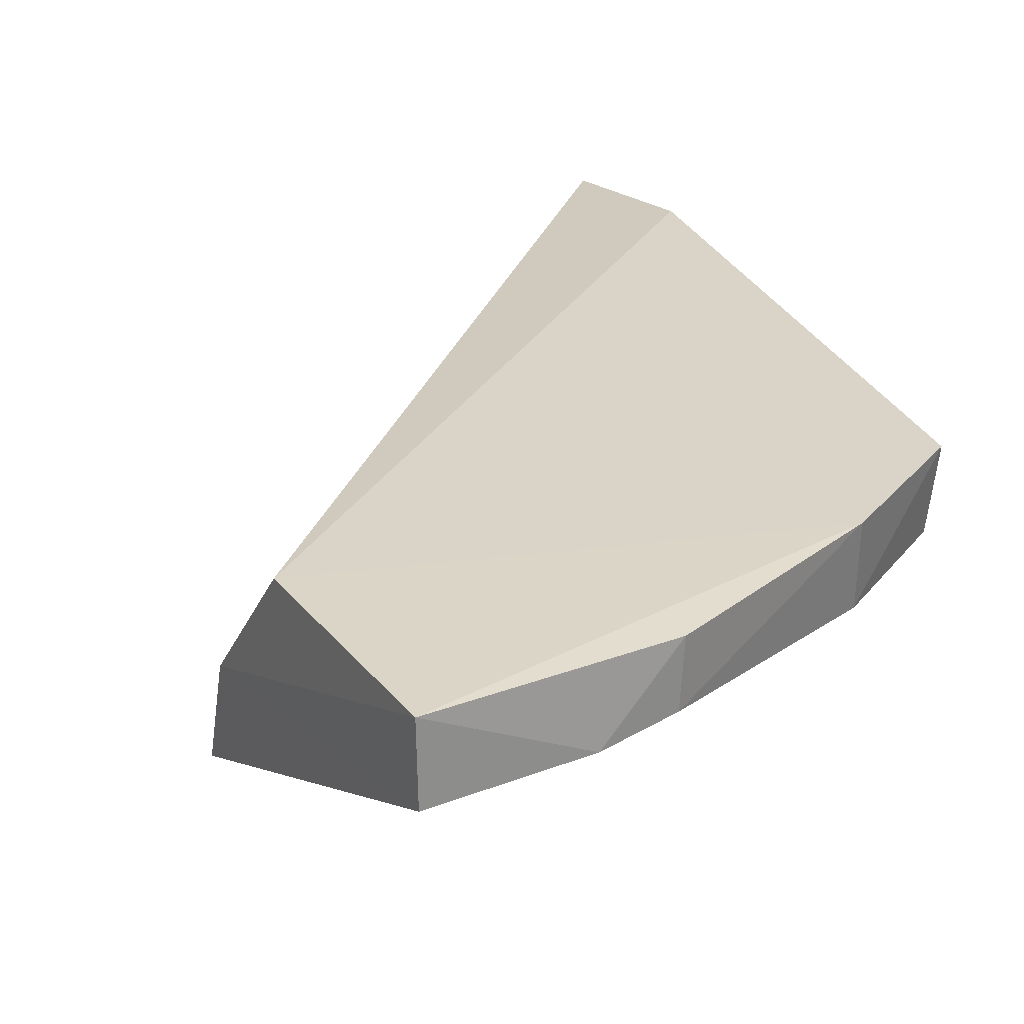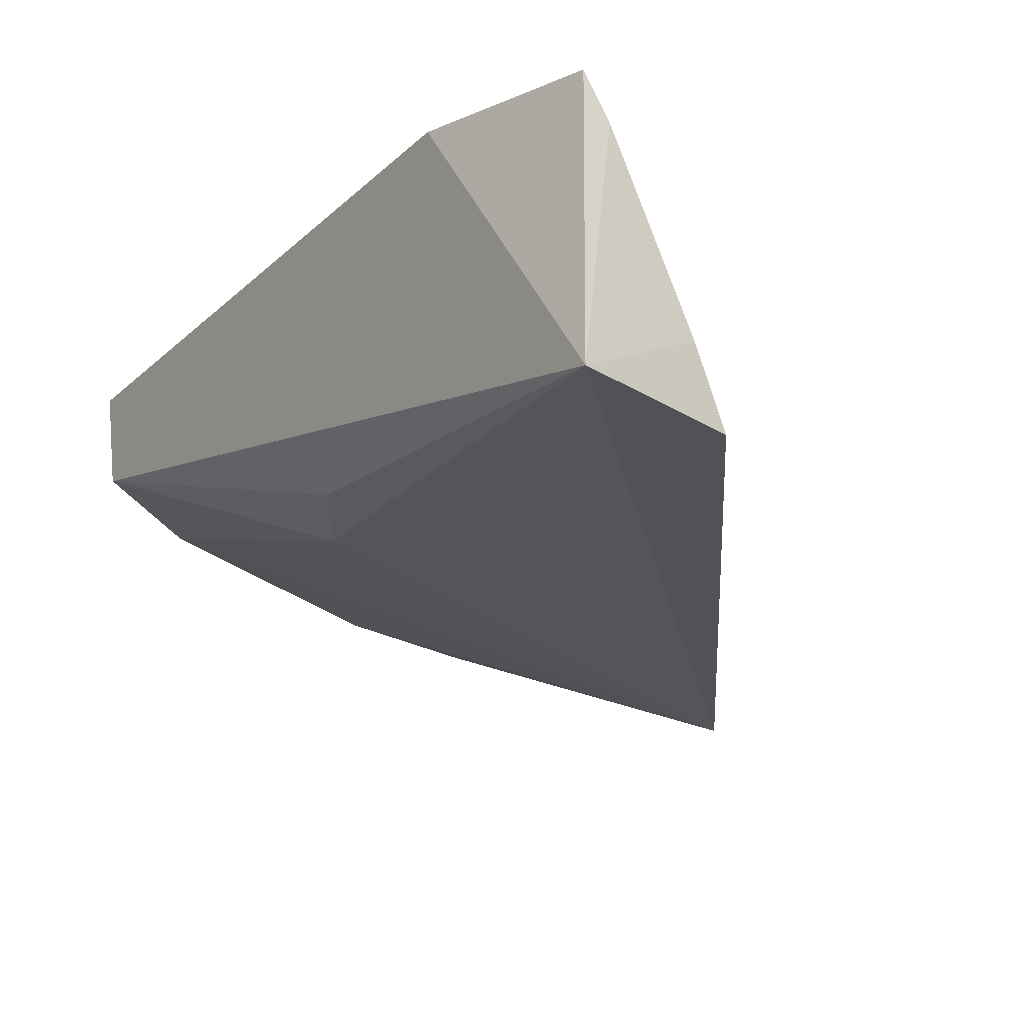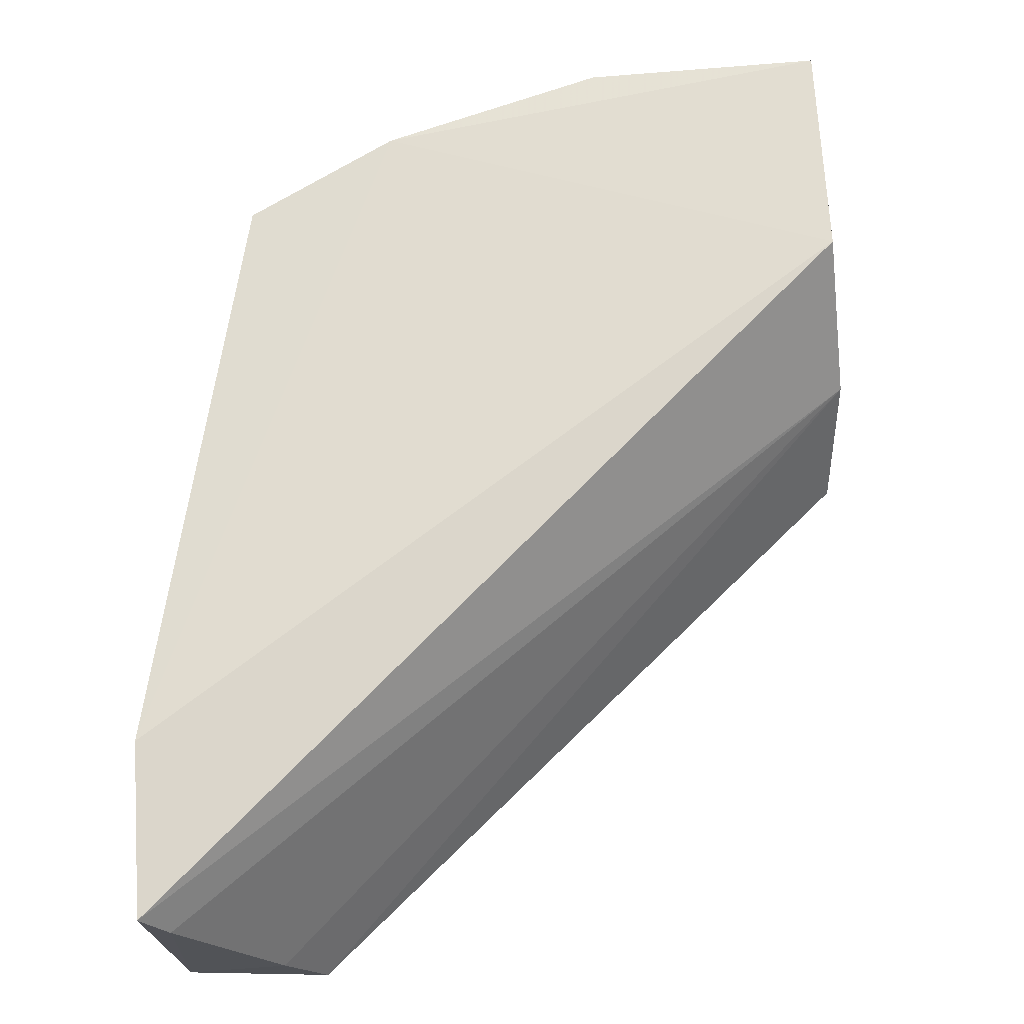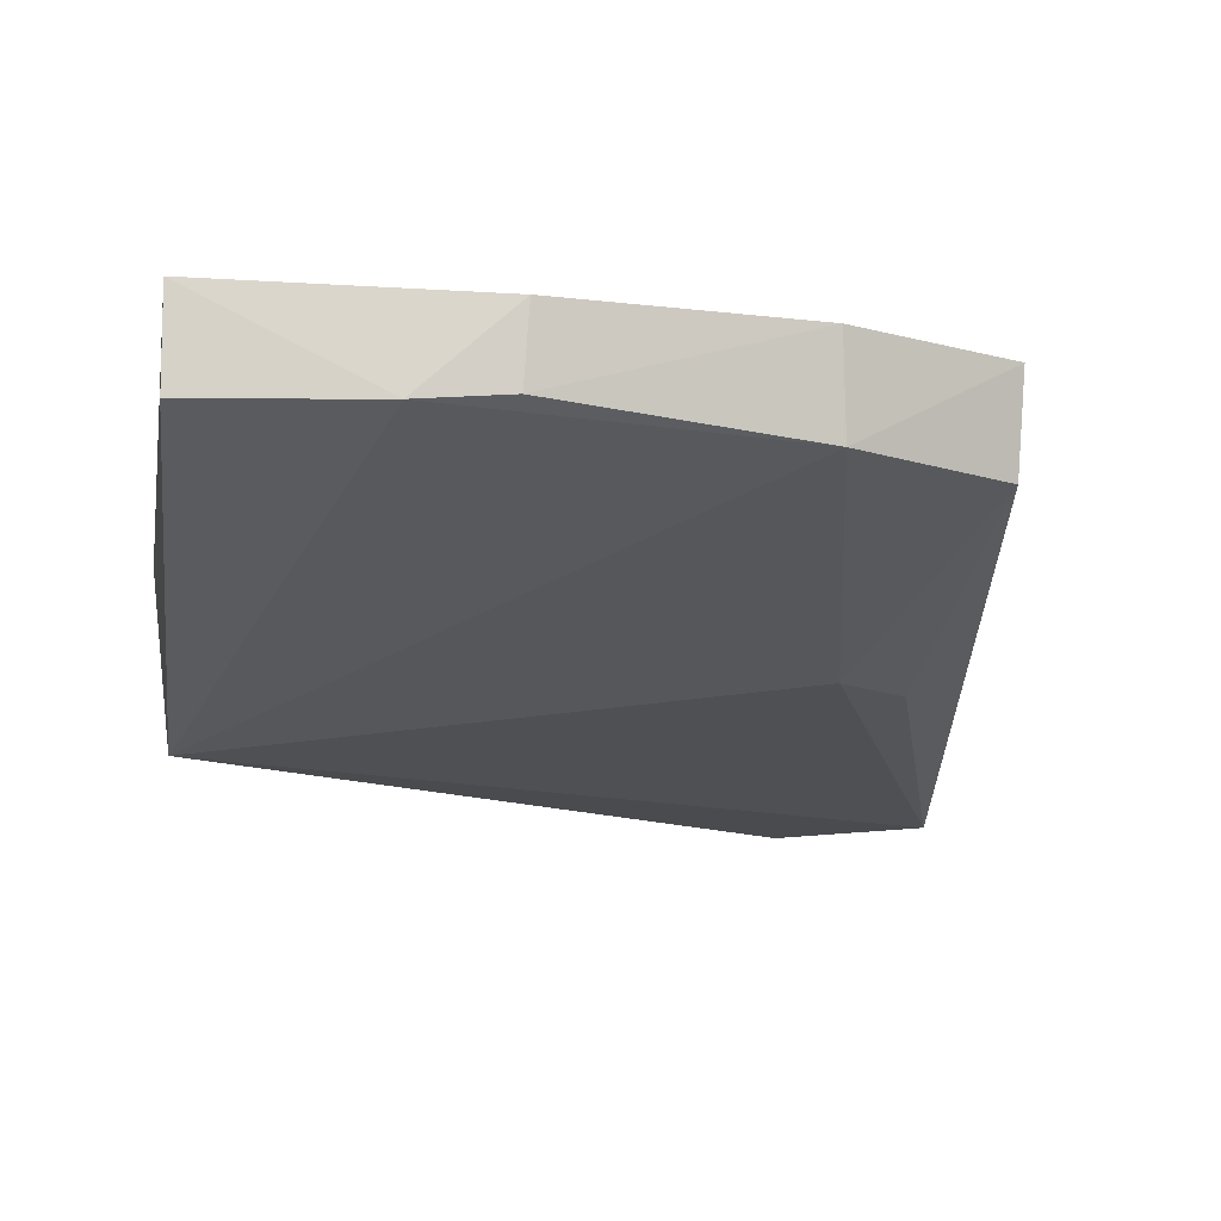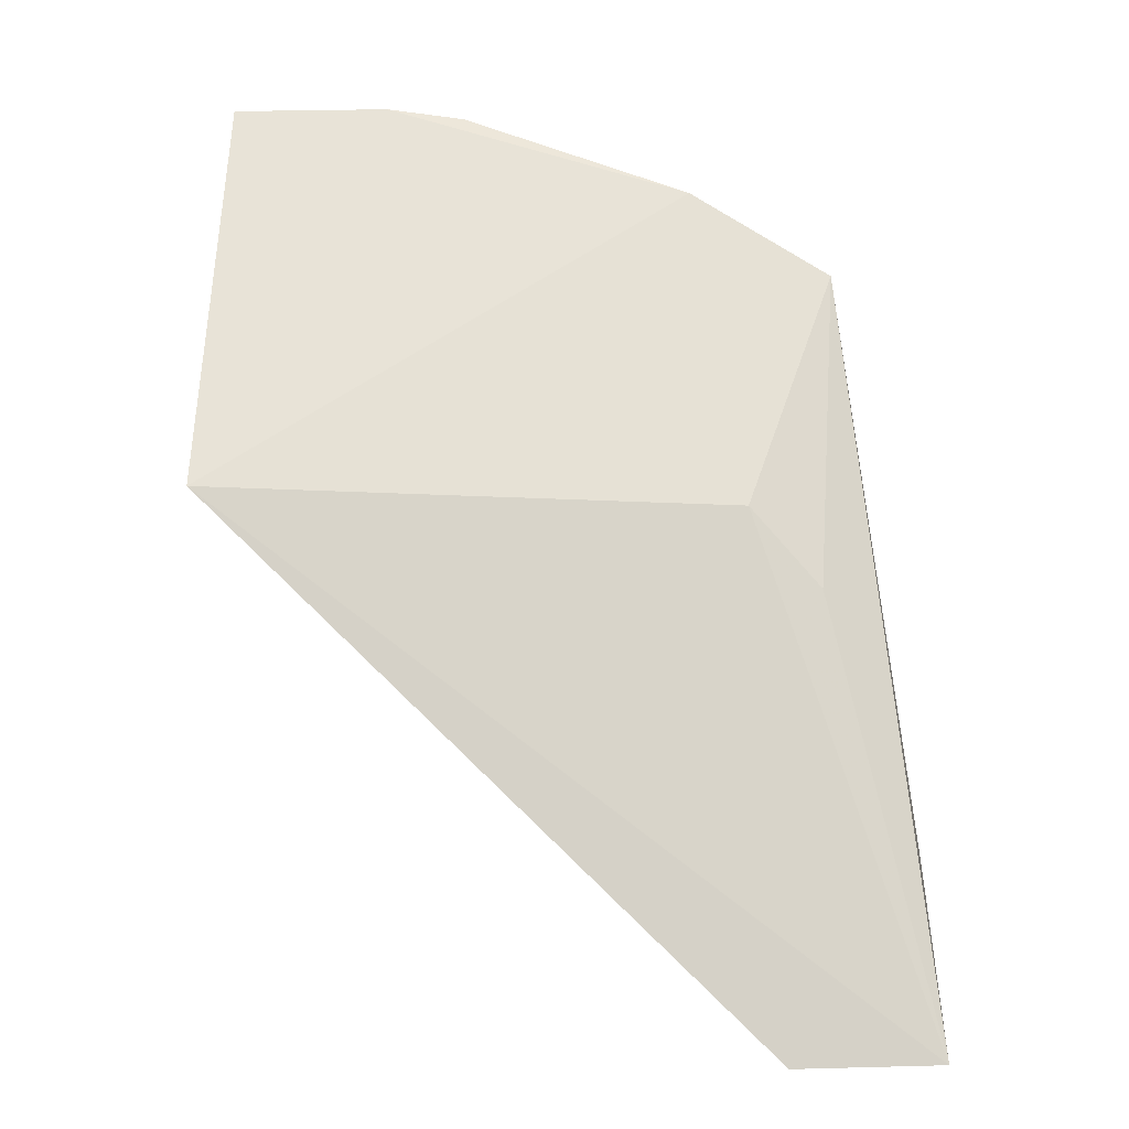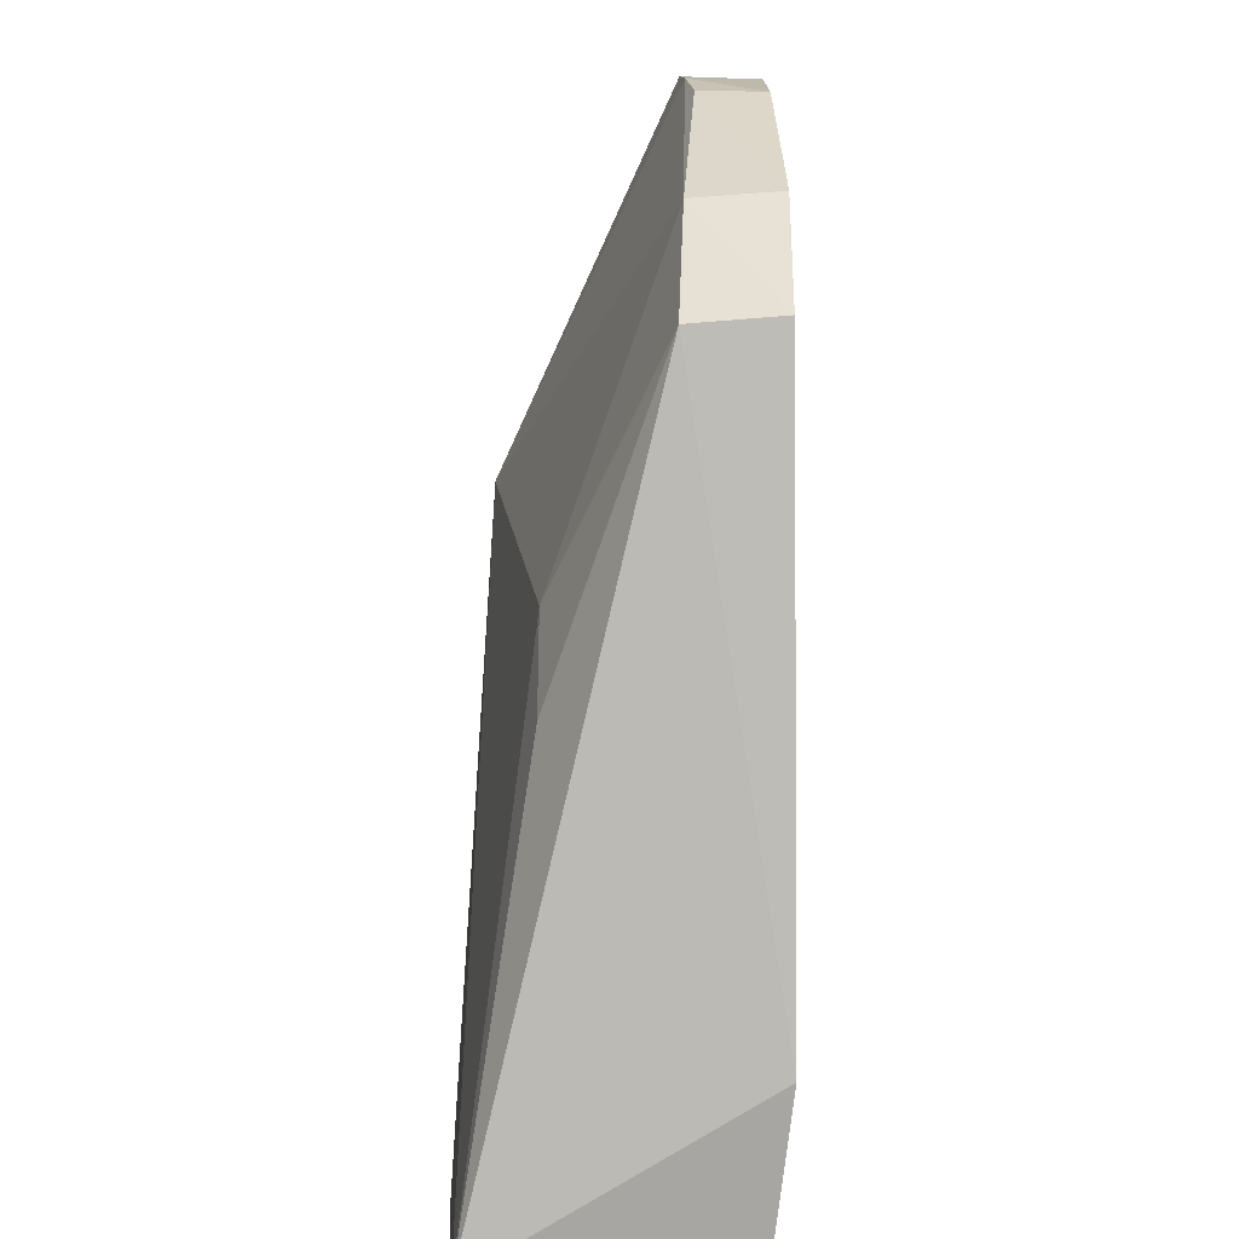
<metadata>
{"format":"obj","ext":"obj","renderer":"f3d","projection":"perspective","resolution":1024,"background":"white","views":[{"elev":28.3,"azim":151.0,"up":"+Z"},{"elev":-23.0,"azim":-42.5,"up":"+Z"},{"elev":-22.6,"azim":4.7,"up":"+Y"},{"elev":-9.4,"azim":174.1,"up":"+Z"},{"elev":-4.0,"azim":-177.9,"up":"+Y"},{"elev":12.7,"azim":-89.4,"up":"+Y"}]}
</metadata>
<code>
v 0.08201 -0.0205 0.02937
v 0.08329 -0.04164 0.02103
v 0.08257 -0.04575 0.01254
v 0.04943 -0.04664 0.01669
v 0.03855 -0.07908 0.02847
v 0.07219 -0.02023 0.02439
v 0.08202 -0.02032 0.02419
v 0.08267 -0.03494 0.02968
v 0.04751 -0.07935 0.01174
v 0.0528 -0.02592 0.0241
v 0.04355 -0.03091 0.02937
v 0.04004 -0.07933 0.02596
v 0.03833 -0.07917 0.01244
v 0.05297 -0.02554 0.02952
v 0.03798 -0.06817 0.02971
v 0.04387 -0.0314 0.02378
v 0.04535 -0.0795 0.01595
v 0.06696 -0.0209 0.02914
v 0.04502 -0.05164 0.01672
v 0.06727 -0.02081 0.02487
f 7 1 2
f 7 2 3
f 7 6 1
f 7 3 6
f 8 5 2
f 8 2 1
f 9 3 2
f 10 6 3
f 10 3 4
f 12 2 5
f 13 4 3
f 13 3 9
f 13 12 5
f 14 8 1
f 14 10 11
f 15 5 8
f 15 14 11
f 15 8 14
f 15 13 5
f 16 11 10
f 16 10 4
f 16 15 11
f 16 13 15
f 17 9 2
f 17 2 12
f 17 13 9
f 17 12 13
f 18 14 1
f 18 1 6
f 19 16 4
f 19 4 13
f 19 13 16
f 20 18 6
f 20 6 10
f 20 10 14
f 20 14 18

</code>
